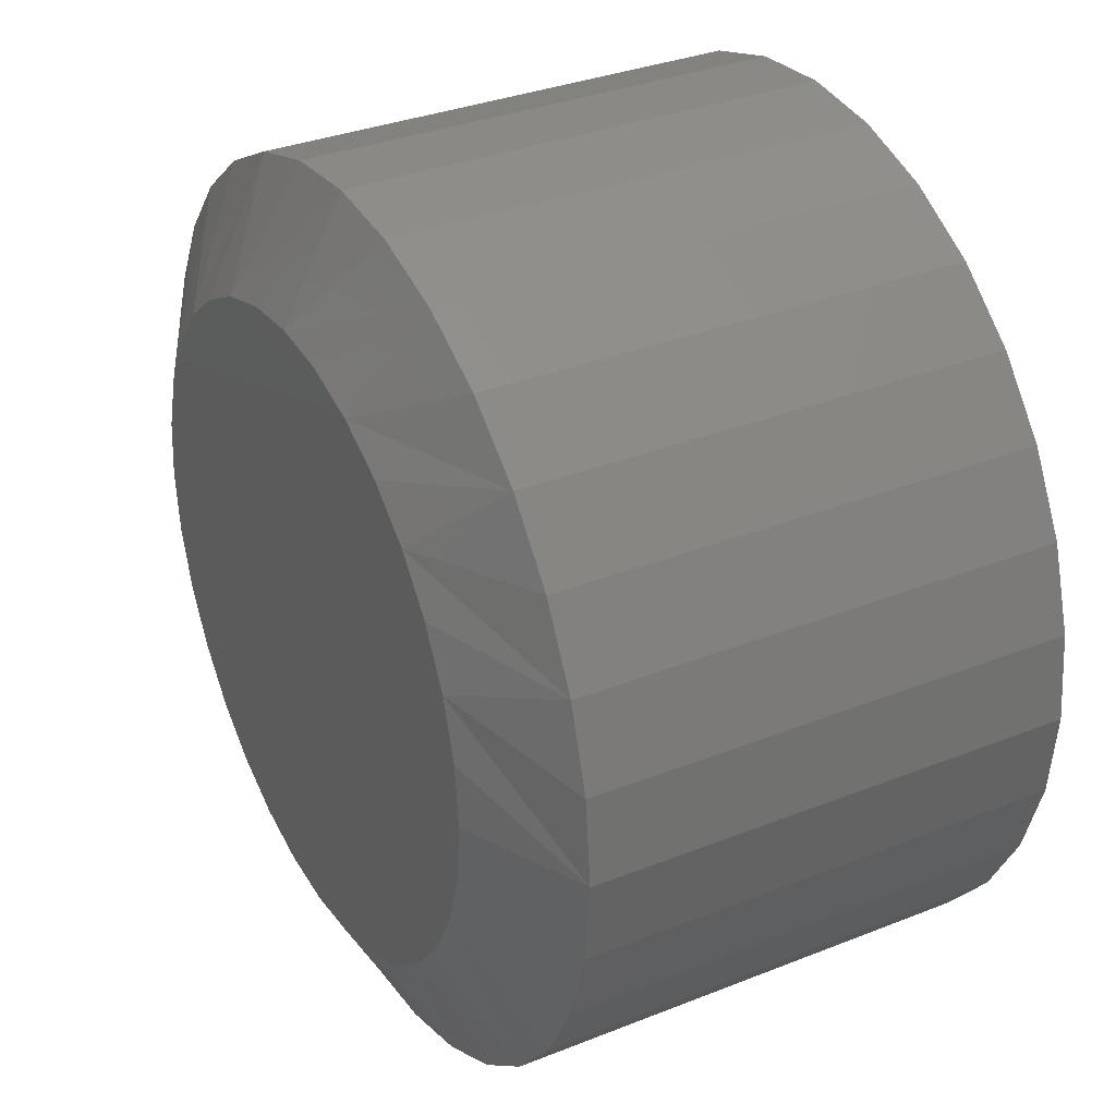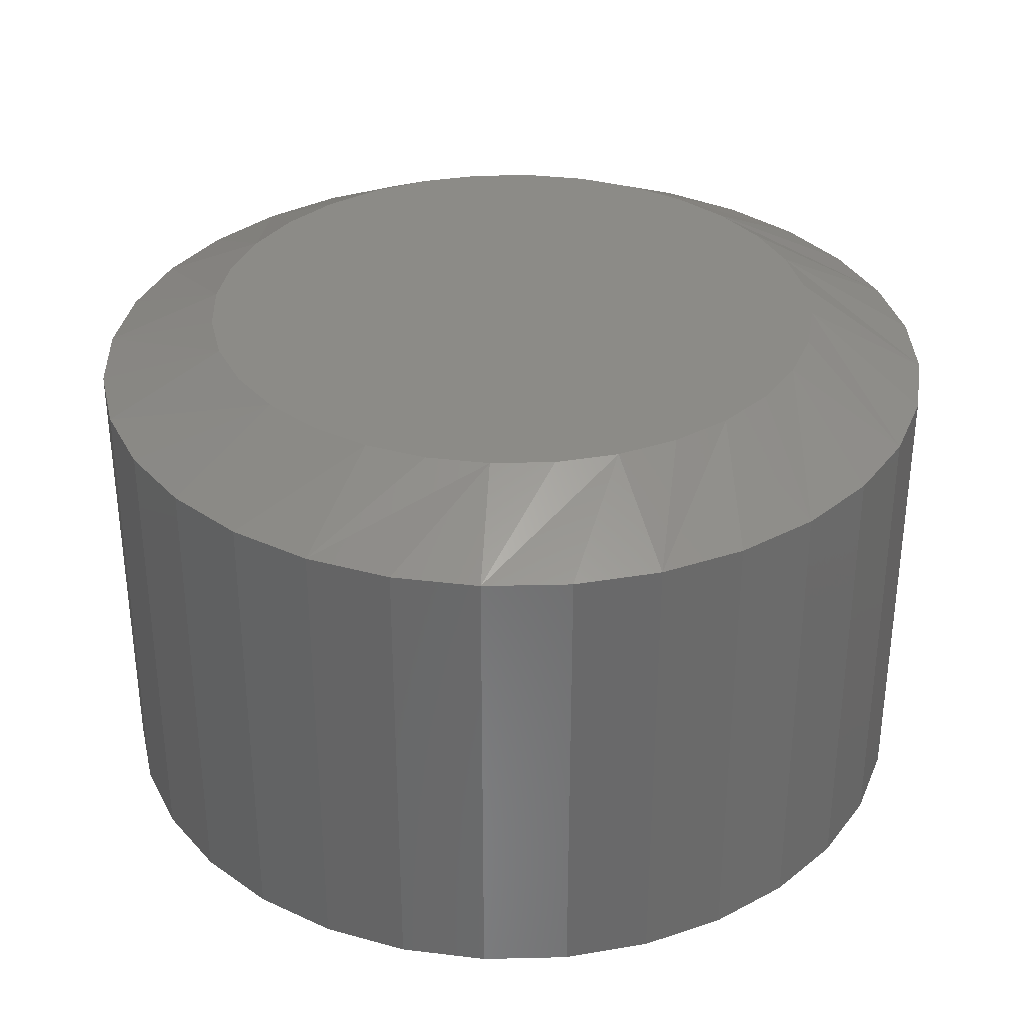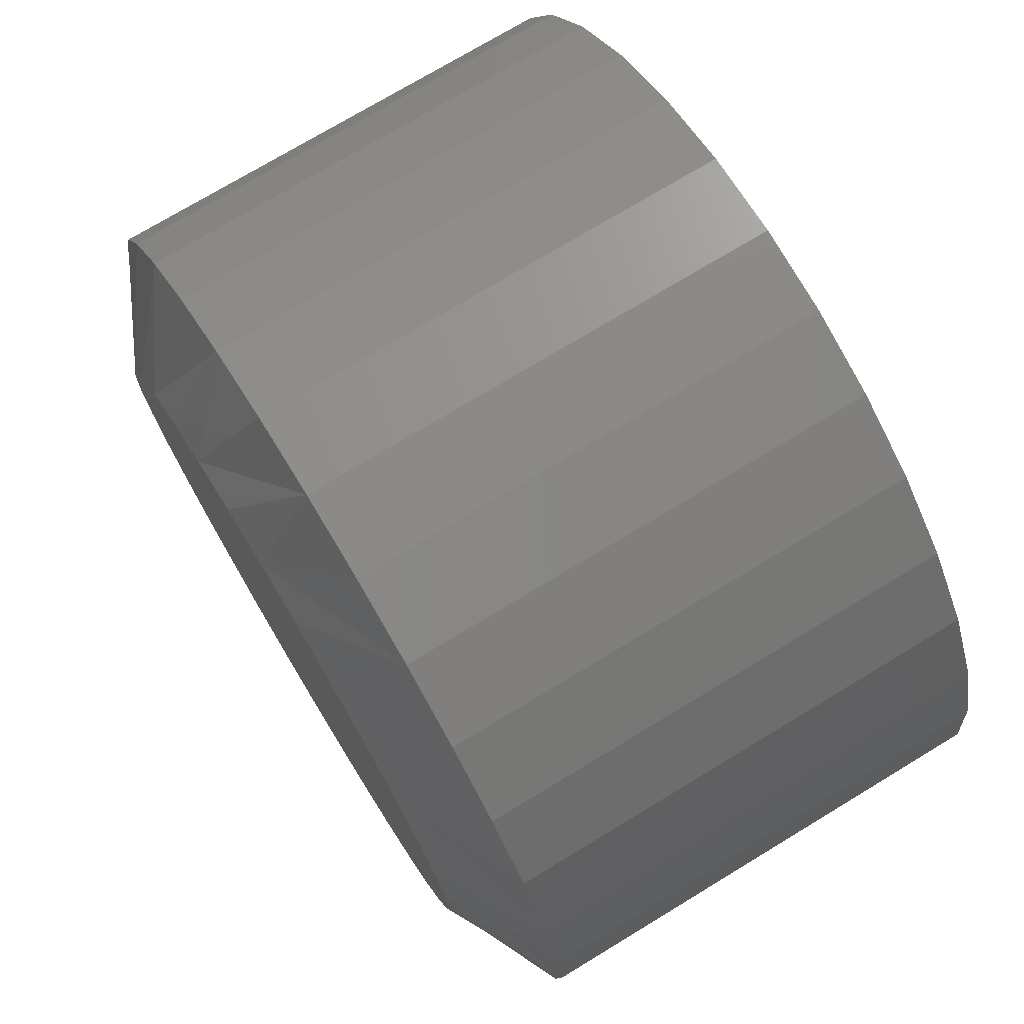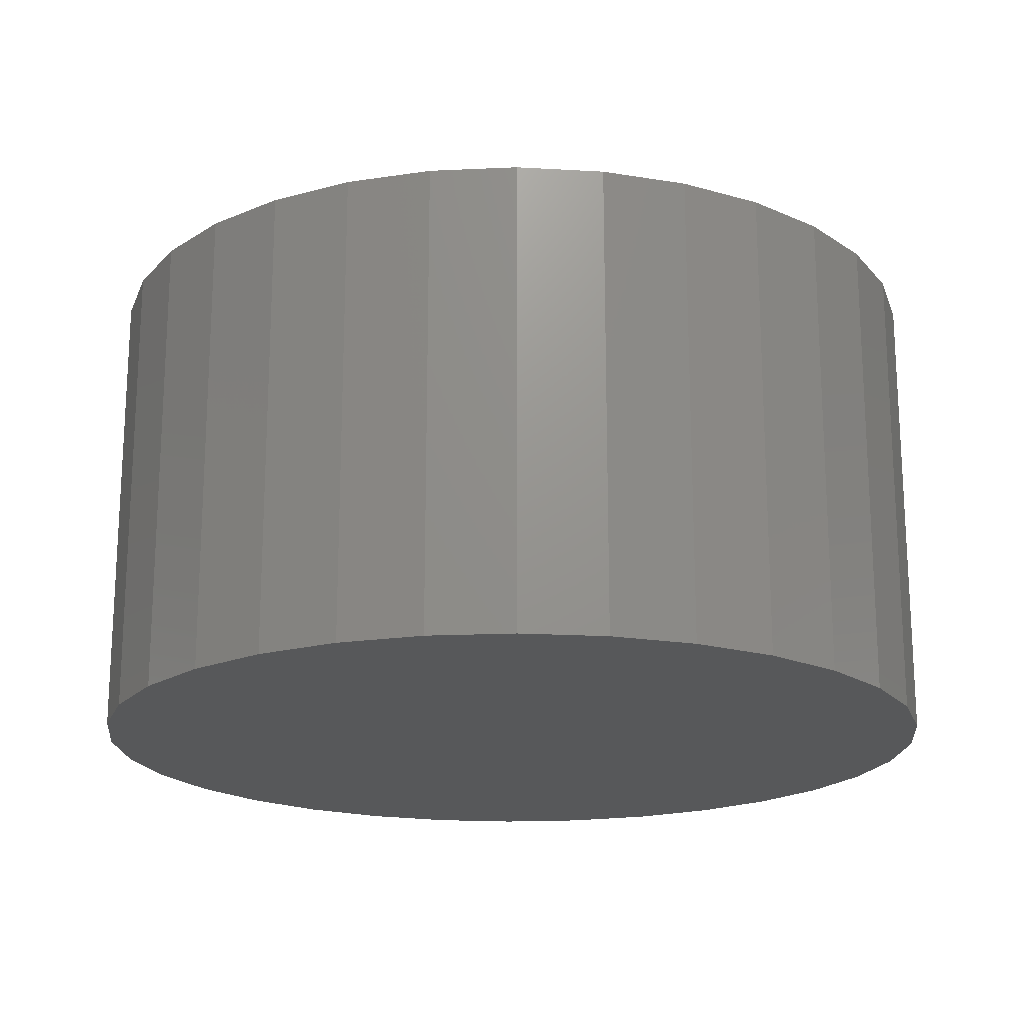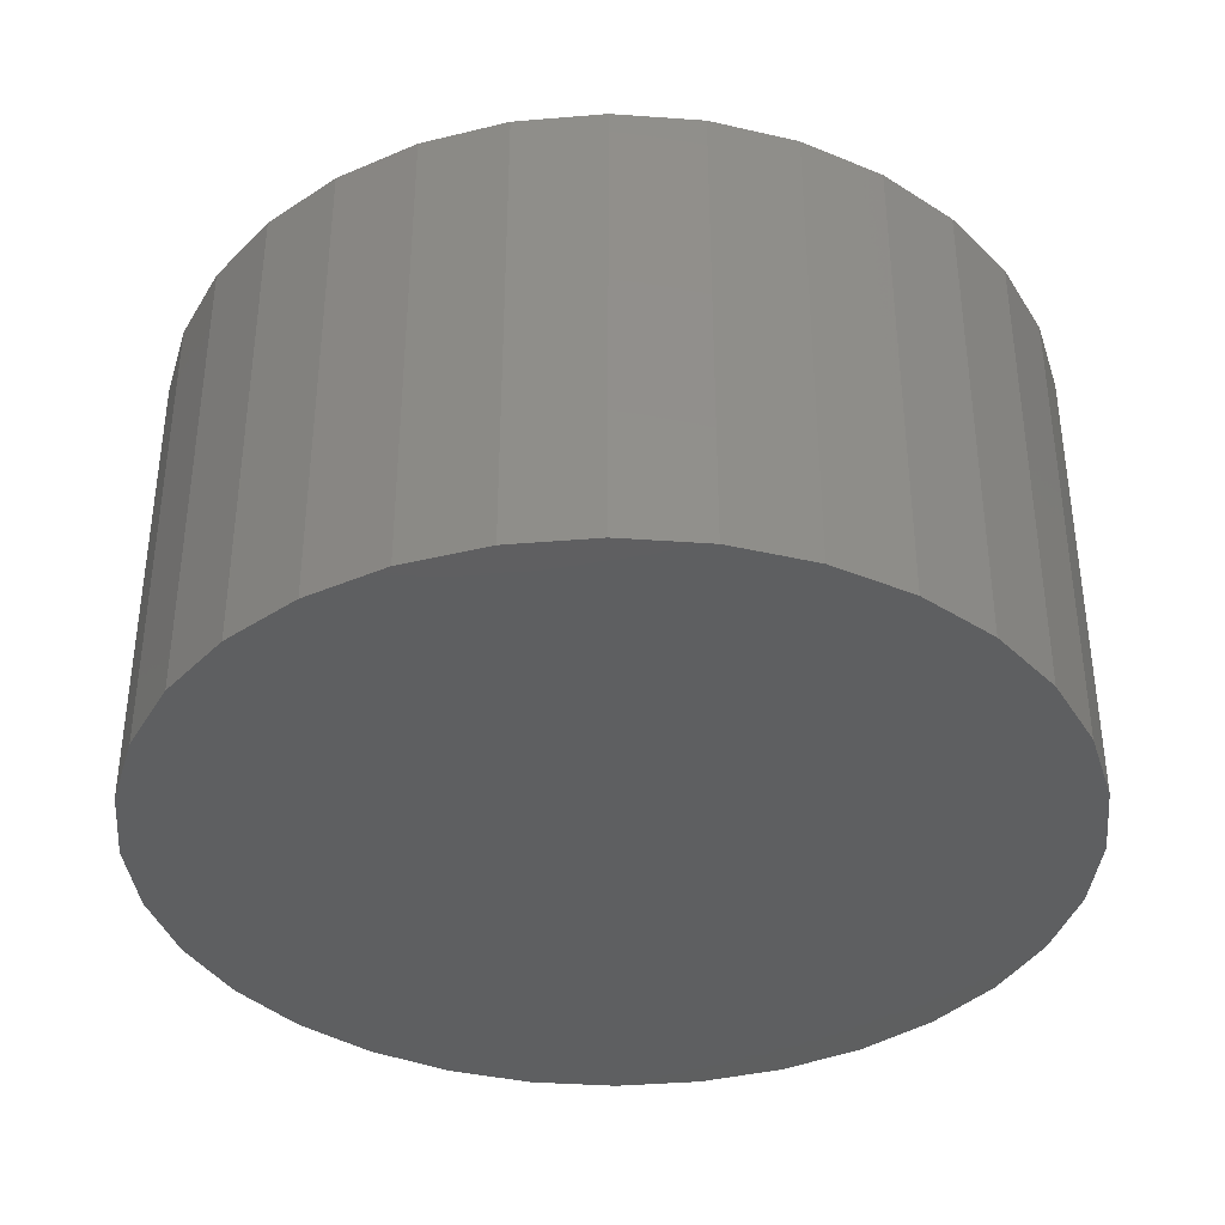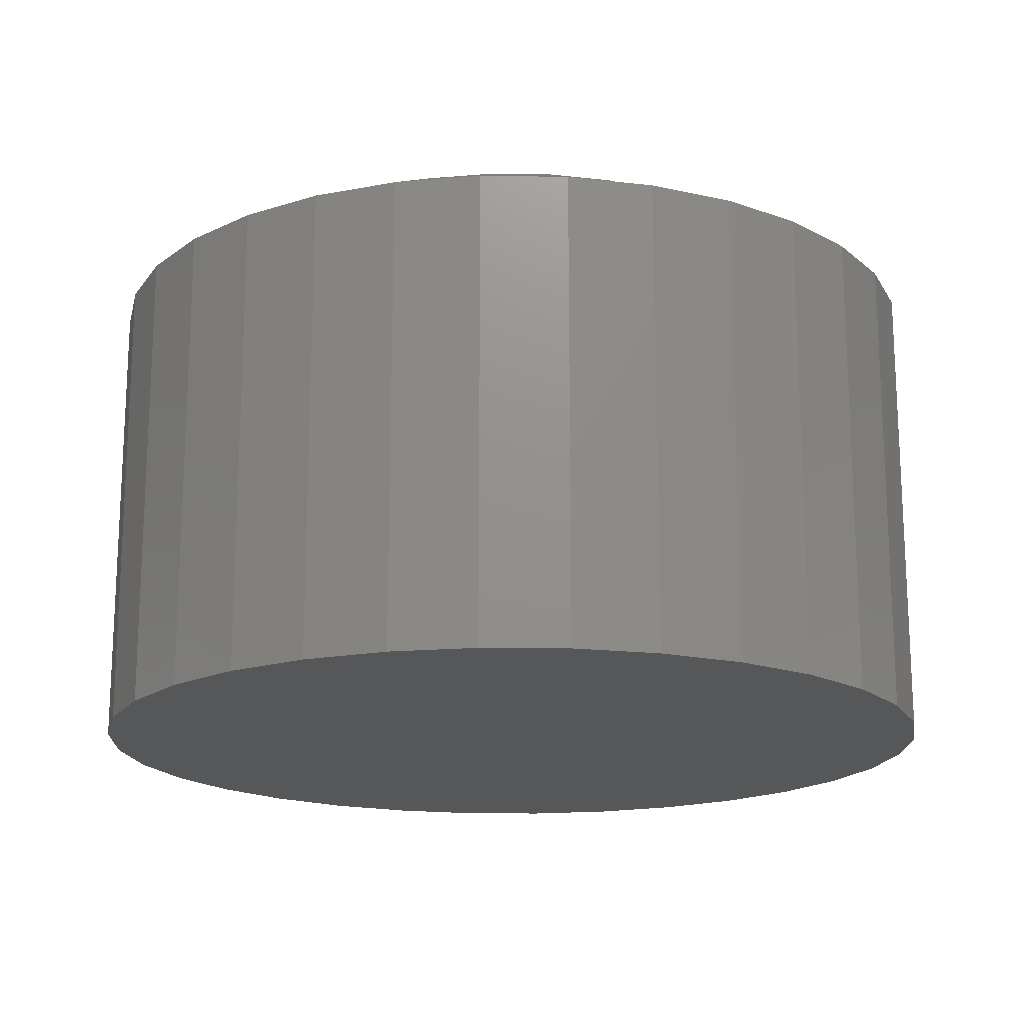
<metadata>
{"format":"stl","ext":"stl","renderer":"f3d","projection":"perspective","resolution":1024,"background":"white","views":[{"elev":33.6,"azim":-118.5,"up":"+Z"},{"elev":33.6,"azim":3.8,"up":"+Y"},{"elev":74.3,"azim":-121.2,"up":"+Z"},{"elev":-18.9,"azim":-45.6,"up":"+Y"},{"elev":-37.8,"azim":-100.8,"up":"+Y"},{"elev":-17.4,"azim":105.3,"up":"+Y"}]}
</metadata>
<code>
# stl→obj: 96 verts, 188 faces
v -0.03373 3.13e-17 0.05067
v -0.02586 3.187e-17 0.05306
v -0.01768 3.237e-17 0.05387
v -0.009499 3.278e-17 0.05306
v -0.001631 3.308e-17 0.05067
v -0.04098 3.068e-17 0.0468
v 0.00562 3.327e-17 0.0468
v -0.04734 3.004e-17 0.04158
v 0.01198 3.333e-17 0.04158
v -0.05255 2.94e-17 0.03523
v 0.01719 3.327e-17 0.03523
v -0.05643 2.878e-17 0.02797
v 0.02107 3.308e-17 0.02797
v -0.05882 2.821e-17 0.02011
v 0.02345 3.278e-17 0.02011
v 0.02107 3.13e-17 -0.004126
v -0.05643 2.7e-17 -0.004126
v 0.02345 3.187e-17 0.003742
v -0.05255 2.681e-17 -0.01138
v 0.01719 3.068e-17 -0.01138
v -0.04734 2.675e-17 -0.01773
v 0.01198 3.004e-17 -0.01773
v -0.04098 2.681e-17 -0.02295
v 0.00562 2.94e-17 -0.02295
v -0.03373 2.7e-17 -0.02682
v -0.001631 2.878e-17 -0.02682
v -0.02586 2.73e-17 -0.02921
v -0.01768 2.771e-17 -0.03002
v -0.009499 2.821e-17 -0.02921
v -0.05882 2.73e-17 0.003742
v -0.05962 2.771e-17 0.01192
v 0.02426 3.237e-17 0.01192
v 0.03988 -0.007812 0.01192
v 0.03988 -0.07031 0.01192
v 0.03878 -0.007812 0.0006938
v 0.03878 -0.07031 0.0006938
v 0.0355 -0.007812 -0.01011
v 0.0355 -0.07031 -0.01011
v 0.03018 -0.007812 -0.02006
v 0.03018 -0.07031 -0.02006
v 0.02302 -0.007812 -0.02878
v 0.02302 -0.07031 -0.02878
v 0.0143 -0.007812 -0.03594
v 0.0143 -0.07031 -0.03594
v 0.004349 -0.007812 -0.04126
v 0.004349 -0.07031 -0.04126
v -0.00645 -0.007812 -0.04454
v -0.00645 -0.07031 -0.04454
v -0.01768 -0.007812 -0.04564
v -0.01768 -0.07031 -0.04564
v -0.02891 -0.007812 -0.04454
v -0.02891 -0.07031 -0.04454
v -0.03971 -0.007812 -0.04126
v -0.03971 -0.07031 -0.04126
v -0.04966 -0.007812 -0.03594
v -0.04966 -0.07031 -0.03594
v -0.05839 -0.007812 -0.02878
v -0.05839 -0.07031 -0.02878
v -0.06555 -0.007812 -0.02006
v -0.06555 -0.07031 -0.02006
v -0.07086 -0.007812 -0.01011
v -0.07086 -0.07031 -0.01011
v -0.07414 -0.007812 0.0006938
v -0.07414 -0.07031 0.0006938
v -0.07525 -0.007812 0.01192
v -0.07525 -0.07031 0.01192
v -0.07414 -0.007812 0.02315
v -0.07414 -0.07031 0.02315
v -0.07086 -0.007812 0.03395
v -0.07086 -0.07031 0.03395
v -0.06555 -0.007812 0.04391
v -0.06555 -0.07031 0.04391
v -0.05839 -0.007812 0.05263
v -0.05839 -0.07031 0.05263
v -0.04966 -0.007812 0.05979
v -0.04966 -0.07031 0.05979
v -0.03971 -0.007812 0.06511
v -0.03971 -0.07031 0.06511
v -0.02891 -0.007812 0.06838
v -0.02891 -0.07031 0.06838
v -0.01768 -0.007812 0.06949
v -0.01768 -0.07031 0.06949
v -0.00645 -0.007812 0.06838
v -0.00645 -0.07031 0.06838
v 0.004349 -0.007812 0.06511
v 0.004349 -0.07031 0.06511
v 0.0143 -0.007812 0.05979
v 0.0143 -0.07031 0.05979
v 0.02302 -0.007812 0.05263
v 0.02302 -0.07031 0.05263
v 0.03018 -0.007812 0.04391
v 0.03018 -0.07031 0.04391
v 0.0355 -0.007812 0.03395
v 0.0355 -0.07031 0.03395
v 0.03878 -0.007812 0.02315
v 0.03878 -0.07031 0.02315
f 1 2 3
f 1 3 4
f 5 1 4
f 6 1 5
f 7 6 5
f 8 6 7
f 9 8 7
f 10 8 9
f 11 10 9
f 12 10 11
f 13 12 11
f 14 12 13
f 15 14 13
f 16 17 18
f 19 17 16
f 20 19 16
f 21 19 20
f 22 21 20
f 23 21 22
f 24 23 22
f 25 23 24
f 26 25 24
f 27 25 26
f 28 27 26
f 29 28 26
f 17 30 18
f 18 30 31
f 18 31 32
f 32 31 14
f 32 14 15
f 33 34 35
f 35 34 36
f 35 36 37
f 37 36 38
f 37 38 39
f 39 38 40
f 39 40 41
f 41 40 42
f 41 42 43
f 43 42 44
f 43 44 45
f 45 44 46
f 45 46 47
f 47 46 48
f 47 48 49
f 49 48 50
f 49 50 51
f 51 50 52
f 51 52 53
f 53 52 54
f 53 54 55
f 55 54 56
f 55 56 57
f 57 56 58
f 57 58 59
f 59 58 60
f 59 60 61
f 61 60 62
f 61 62 63
f 63 62 64
f 63 64 65
f 65 64 66
f 65 66 67
f 67 66 68
f 67 68 69
f 69 68 70
f 69 70 71
f 71 70 72
f 71 72 73
f 73 72 74
f 73 74 75
f 75 74 76
f 75 76 77
f 77 76 78
f 77 78 79
f 79 78 80
f 79 80 81
f 81 80 82
f 81 82 83
f 83 82 84
f 83 84 85
f 85 84 86
f 85 86 87
f 87 86 88
f 87 88 89
f 89 88 90
f 89 90 91
f 91 90 92
f 91 92 93
f 93 92 94
f 93 94 95
f 95 94 96
f 95 96 33
f 33 96 34
f 35 37 16
f 61 30 17
f 59 61 17
f 57 59 17
f 57 17 19
f 57 19 21
f 55 57 21
f 53 55 21
f 53 21 23
f 53 23 25
f 51 53 25
f 49 51 25
f 49 25 27
f 49 27 28
f 47 49 28
f 45 47 28
f 45 28 29
f 45 29 26
f 43 45 26
f 41 43 26
f 41 26 24
f 41 24 22
f 39 41 22
f 37 39 22
f 37 22 20
f 37 20 16
f 33 35 16
f 33 16 18
f 33 18 32
f 31 30 61
f 31 61 63
f 31 63 65
f 67 69 12
f 93 15 13
f 91 93 13
f 89 91 13
f 89 13 11
f 89 11 9
f 87 89 9
f 85 87 9
f 85 9 7
f 85 7 5
f 83 85 5
f 81 83 5
f 81 5 4
f 81 4 3
f 79 81 3
f 77 79 3
f 77 3 2
f 77 2 1
f 75 77 1
f 73 75 1
f 73 1 6
f 73 6 8
f 71 73 8
f 69 71 8
f 69 8 10
f 69 10 12
f 65 67 12
f 65 12 14
f 65 14 31
f 32 15 93
f 32 93 95
f 32 95 33
f 80 84 82
f 84 80 78
f 84 78 86
f 86 78 76
f 86 76 88
f 88 76 74
f 88 74 90
f 90 74 72
f 90 72 92
f 92 72 70
f 92 70 94
f 38 60 40
f 40 60 58
f 40 58 42
f 42 58 56
f 42 56 44
f 44 56 54
f 44 54 46
f 46 54 52
f 46 52 48
f 48 52 50
f 94 70 96
f 96 70 68
f 96 68 34
f 34 68 66
f 34 66 36
f 36 66 64
f 36 64 38
f 38 64 62
f 38 62 60

</code>
